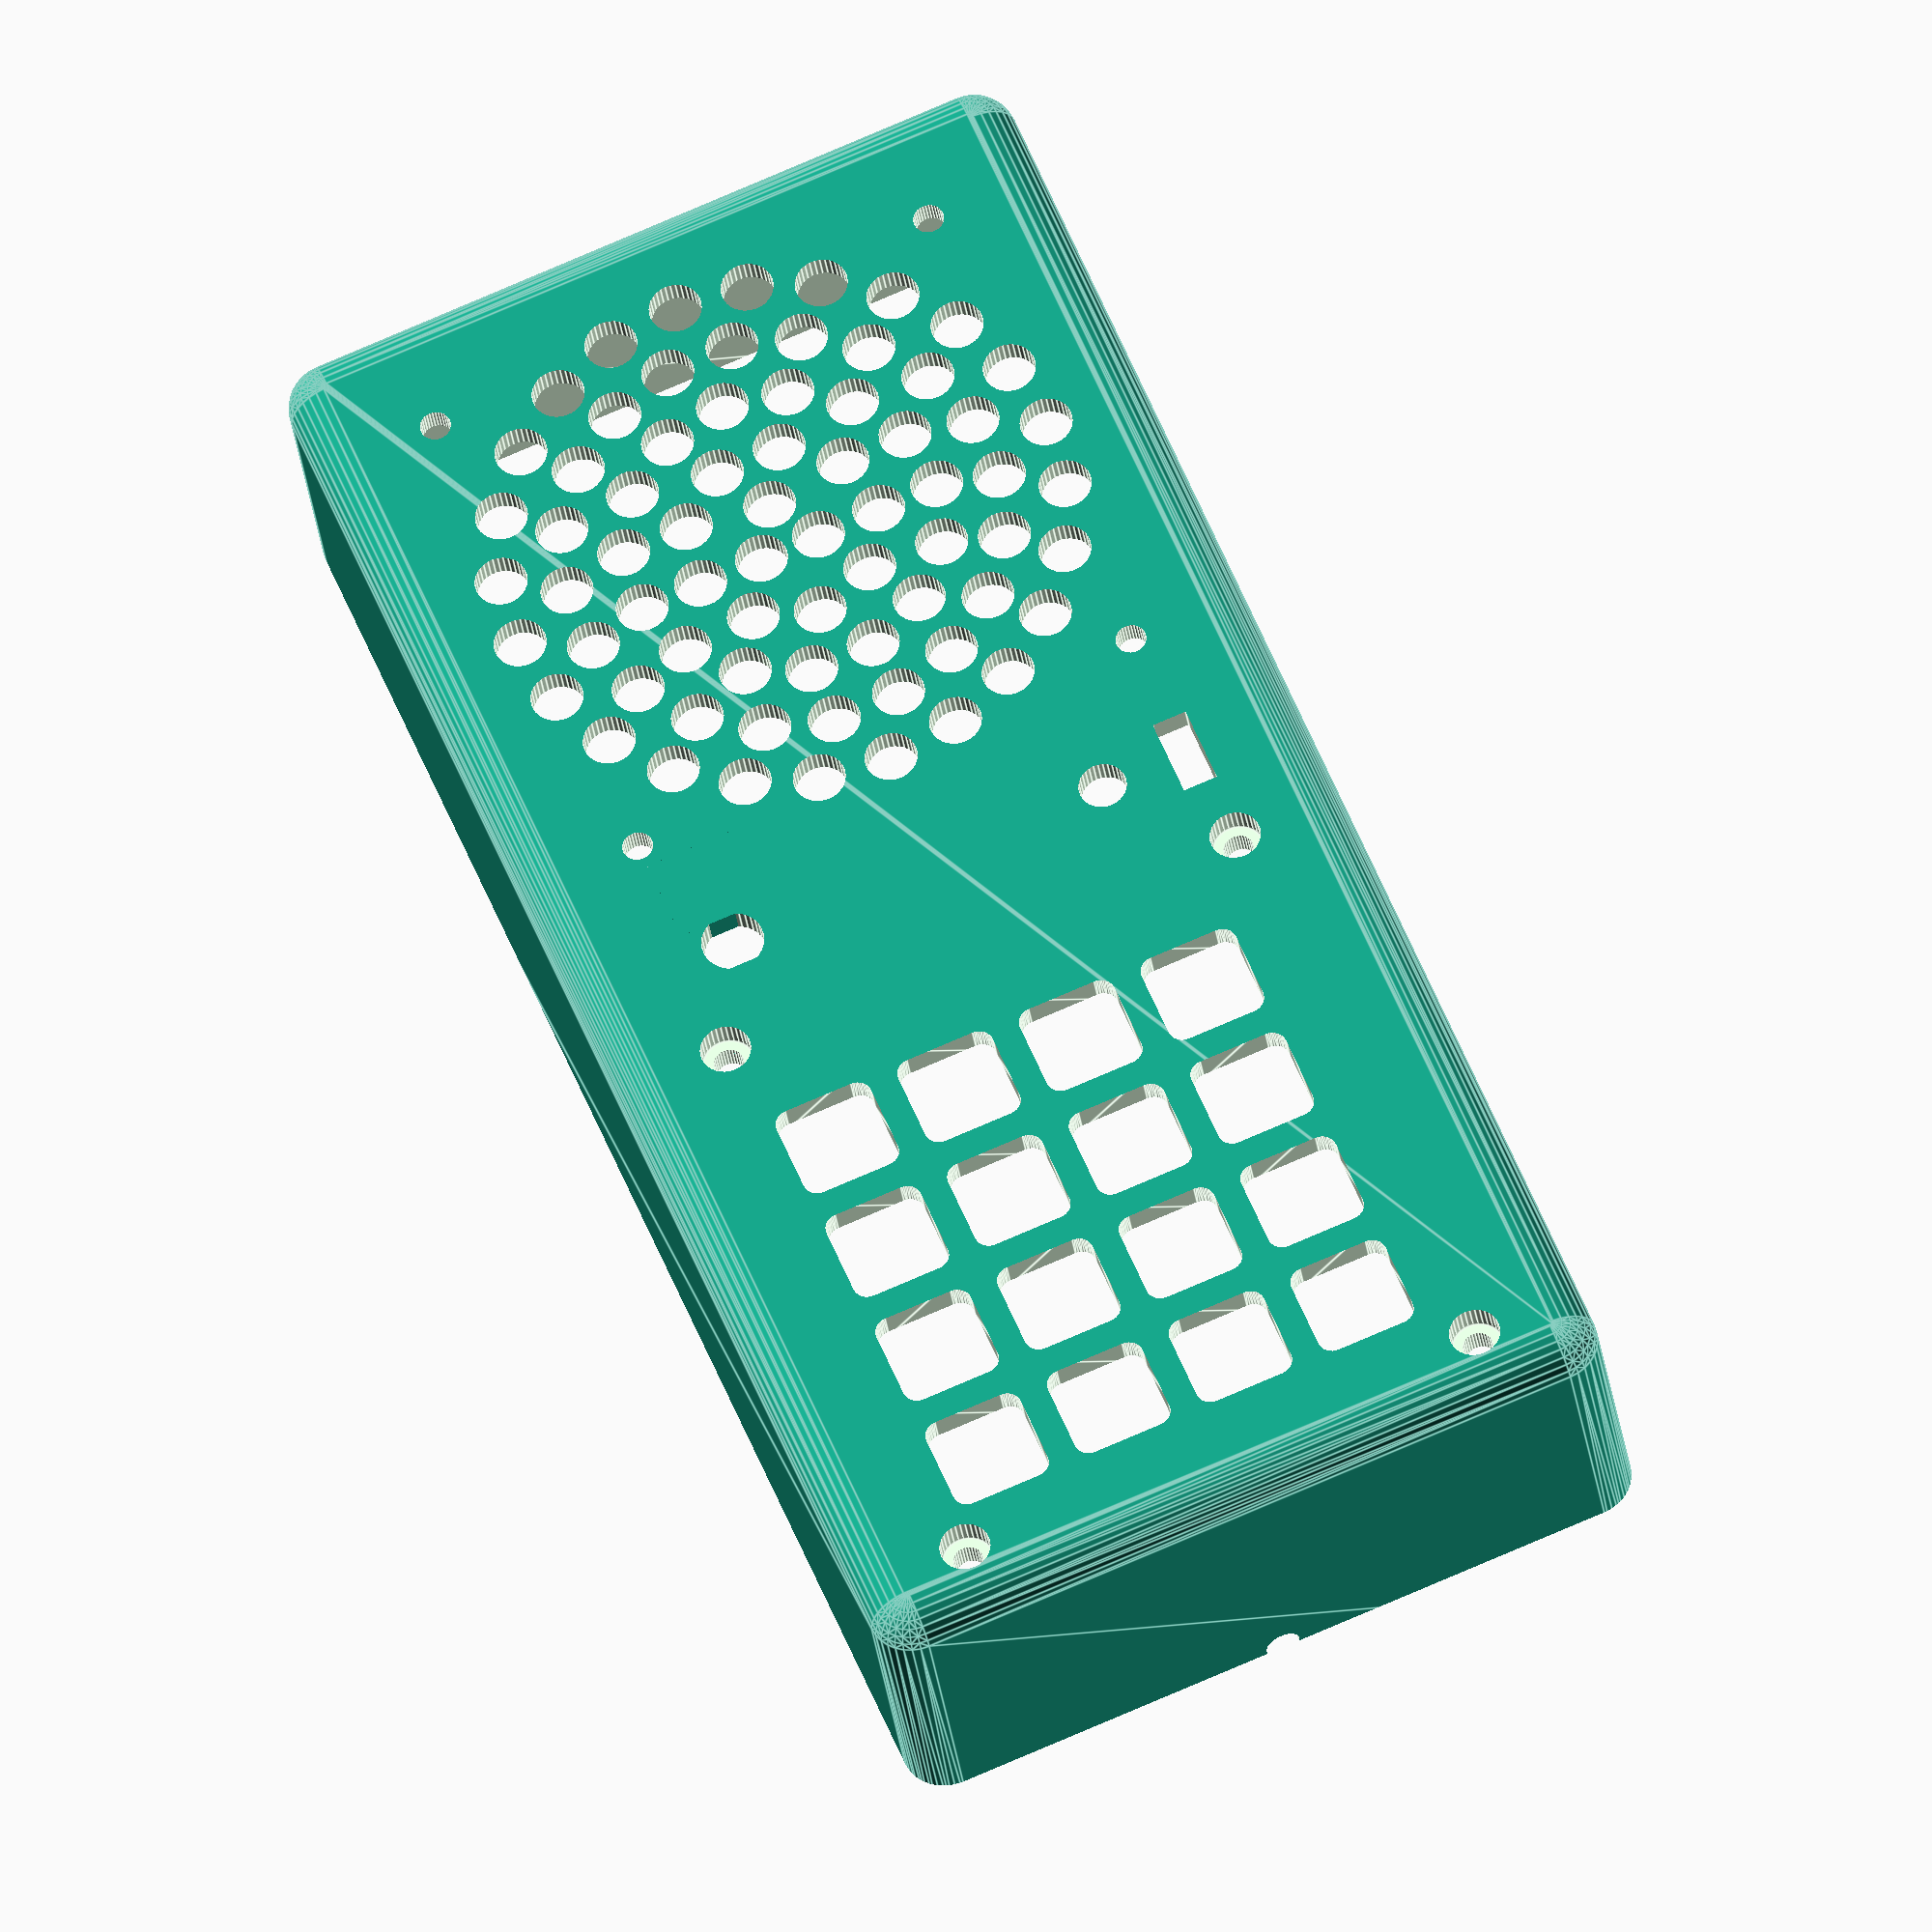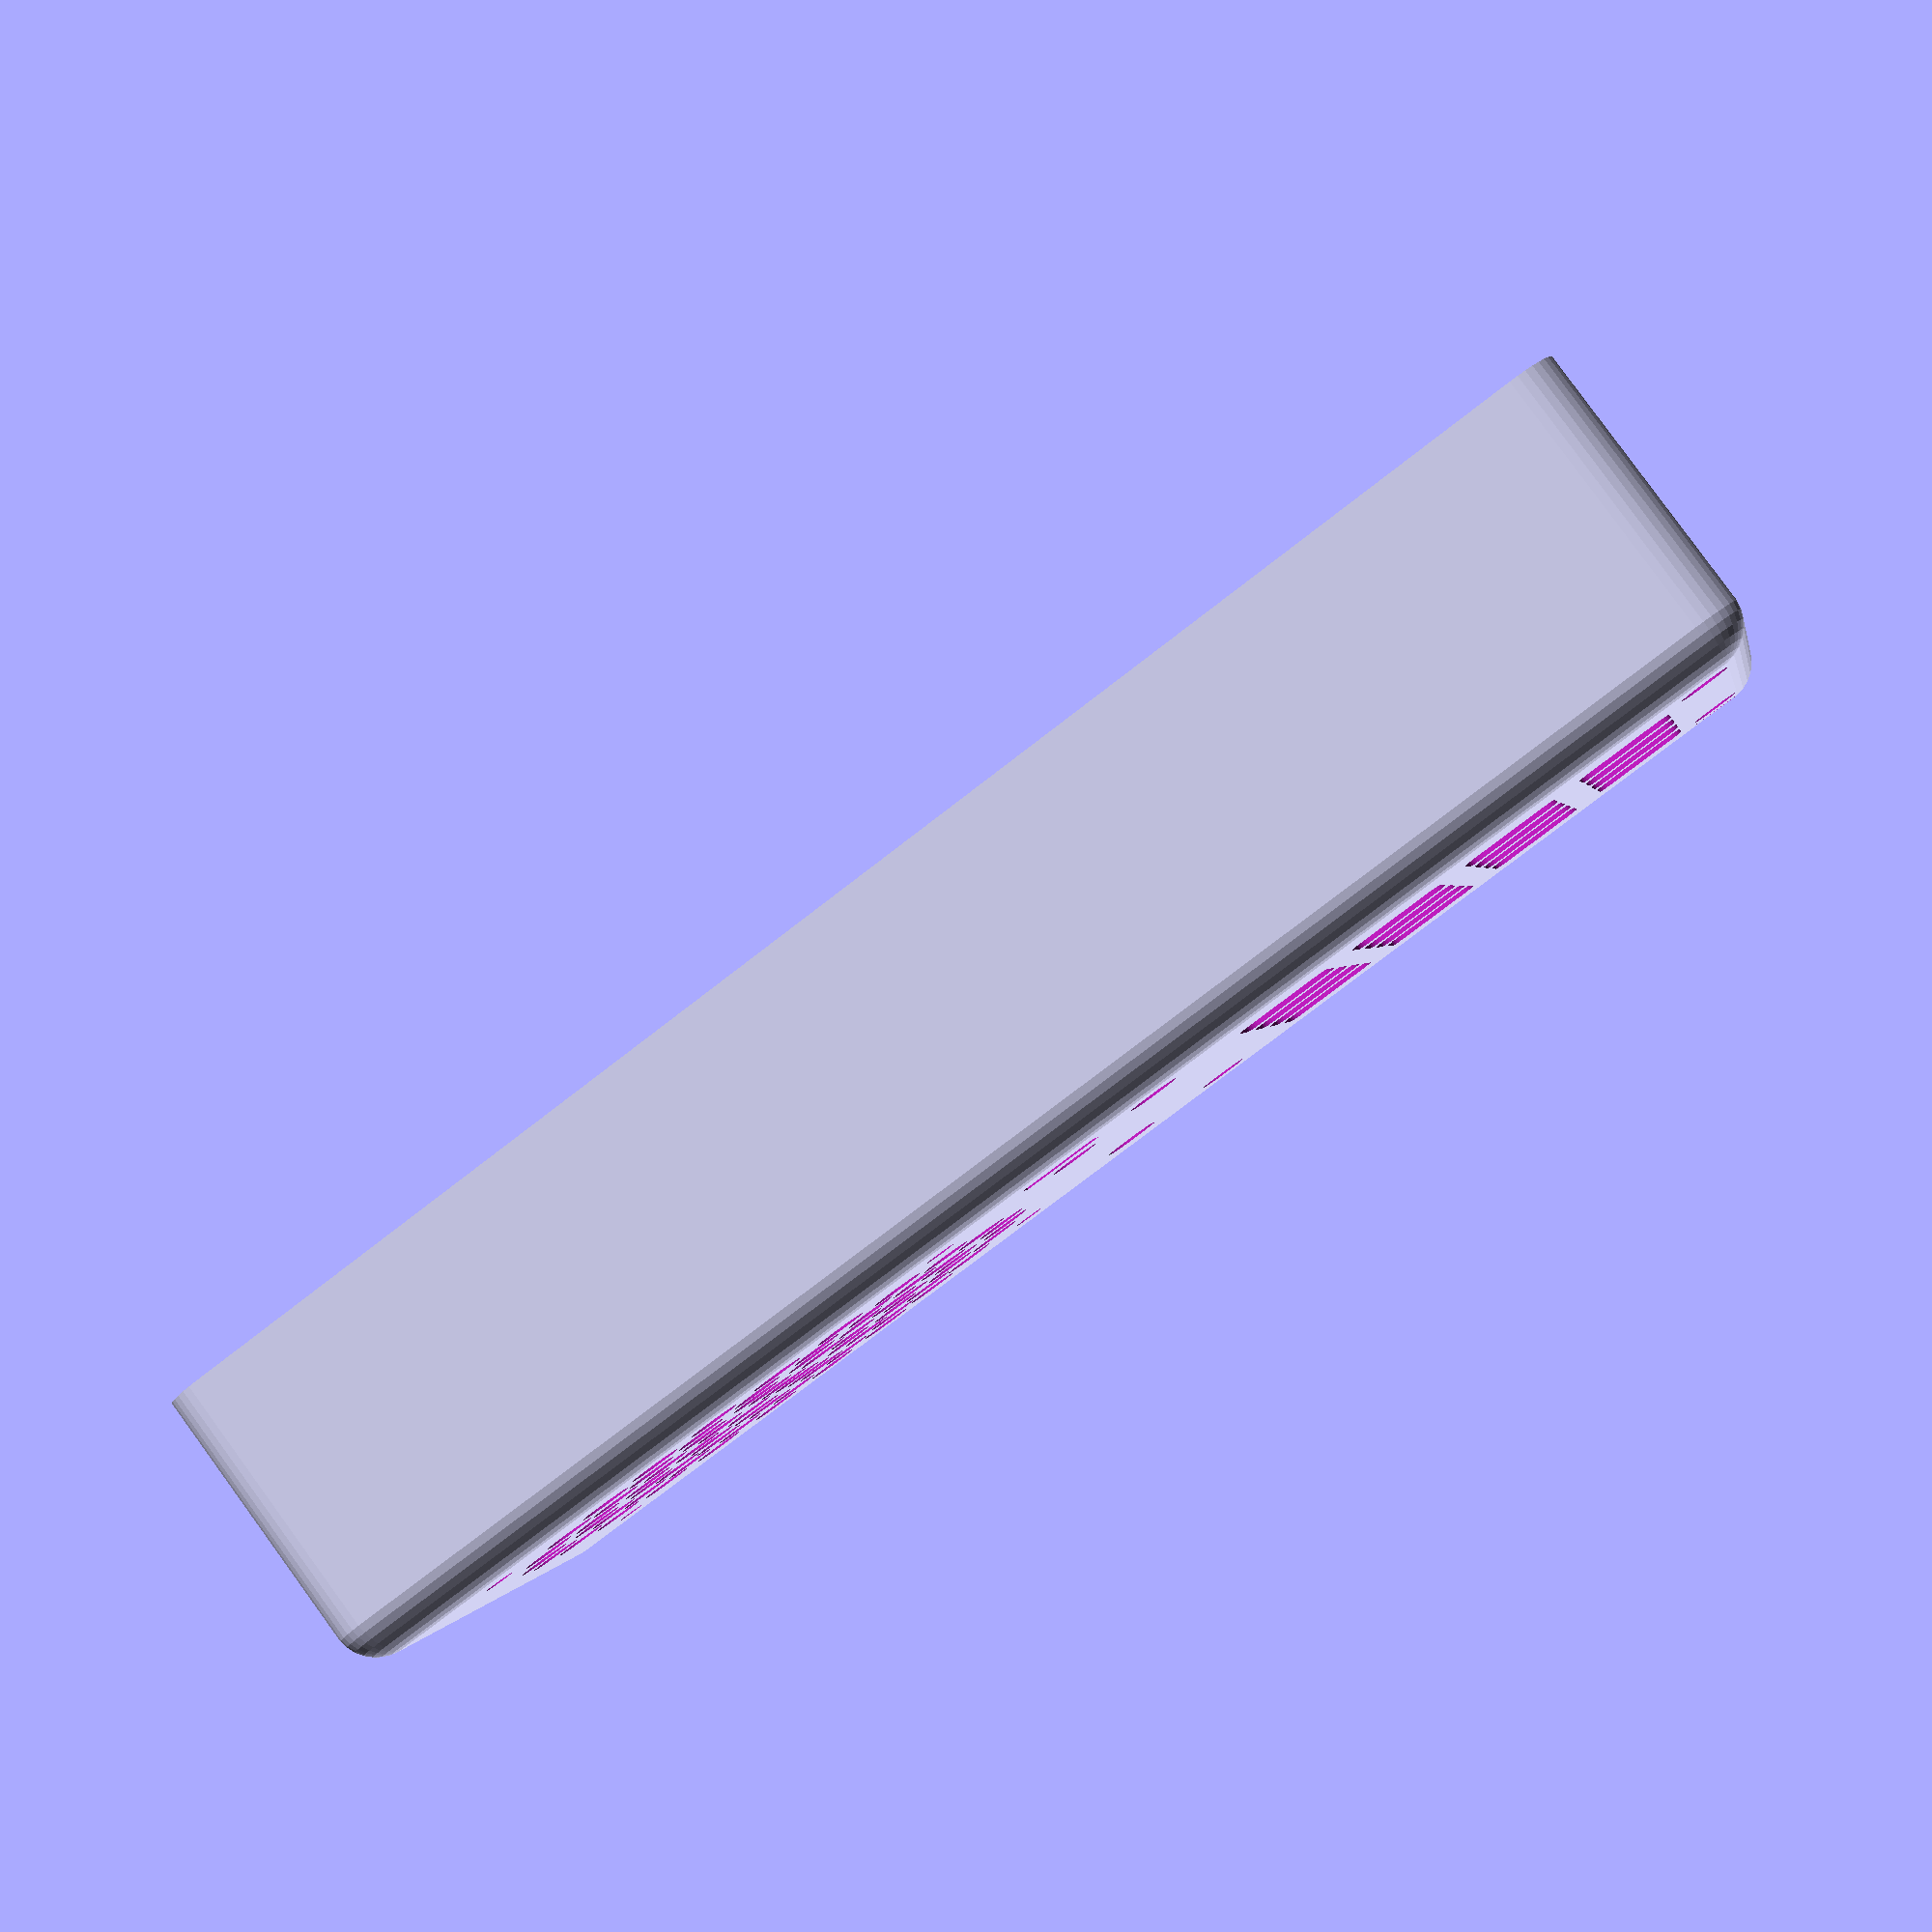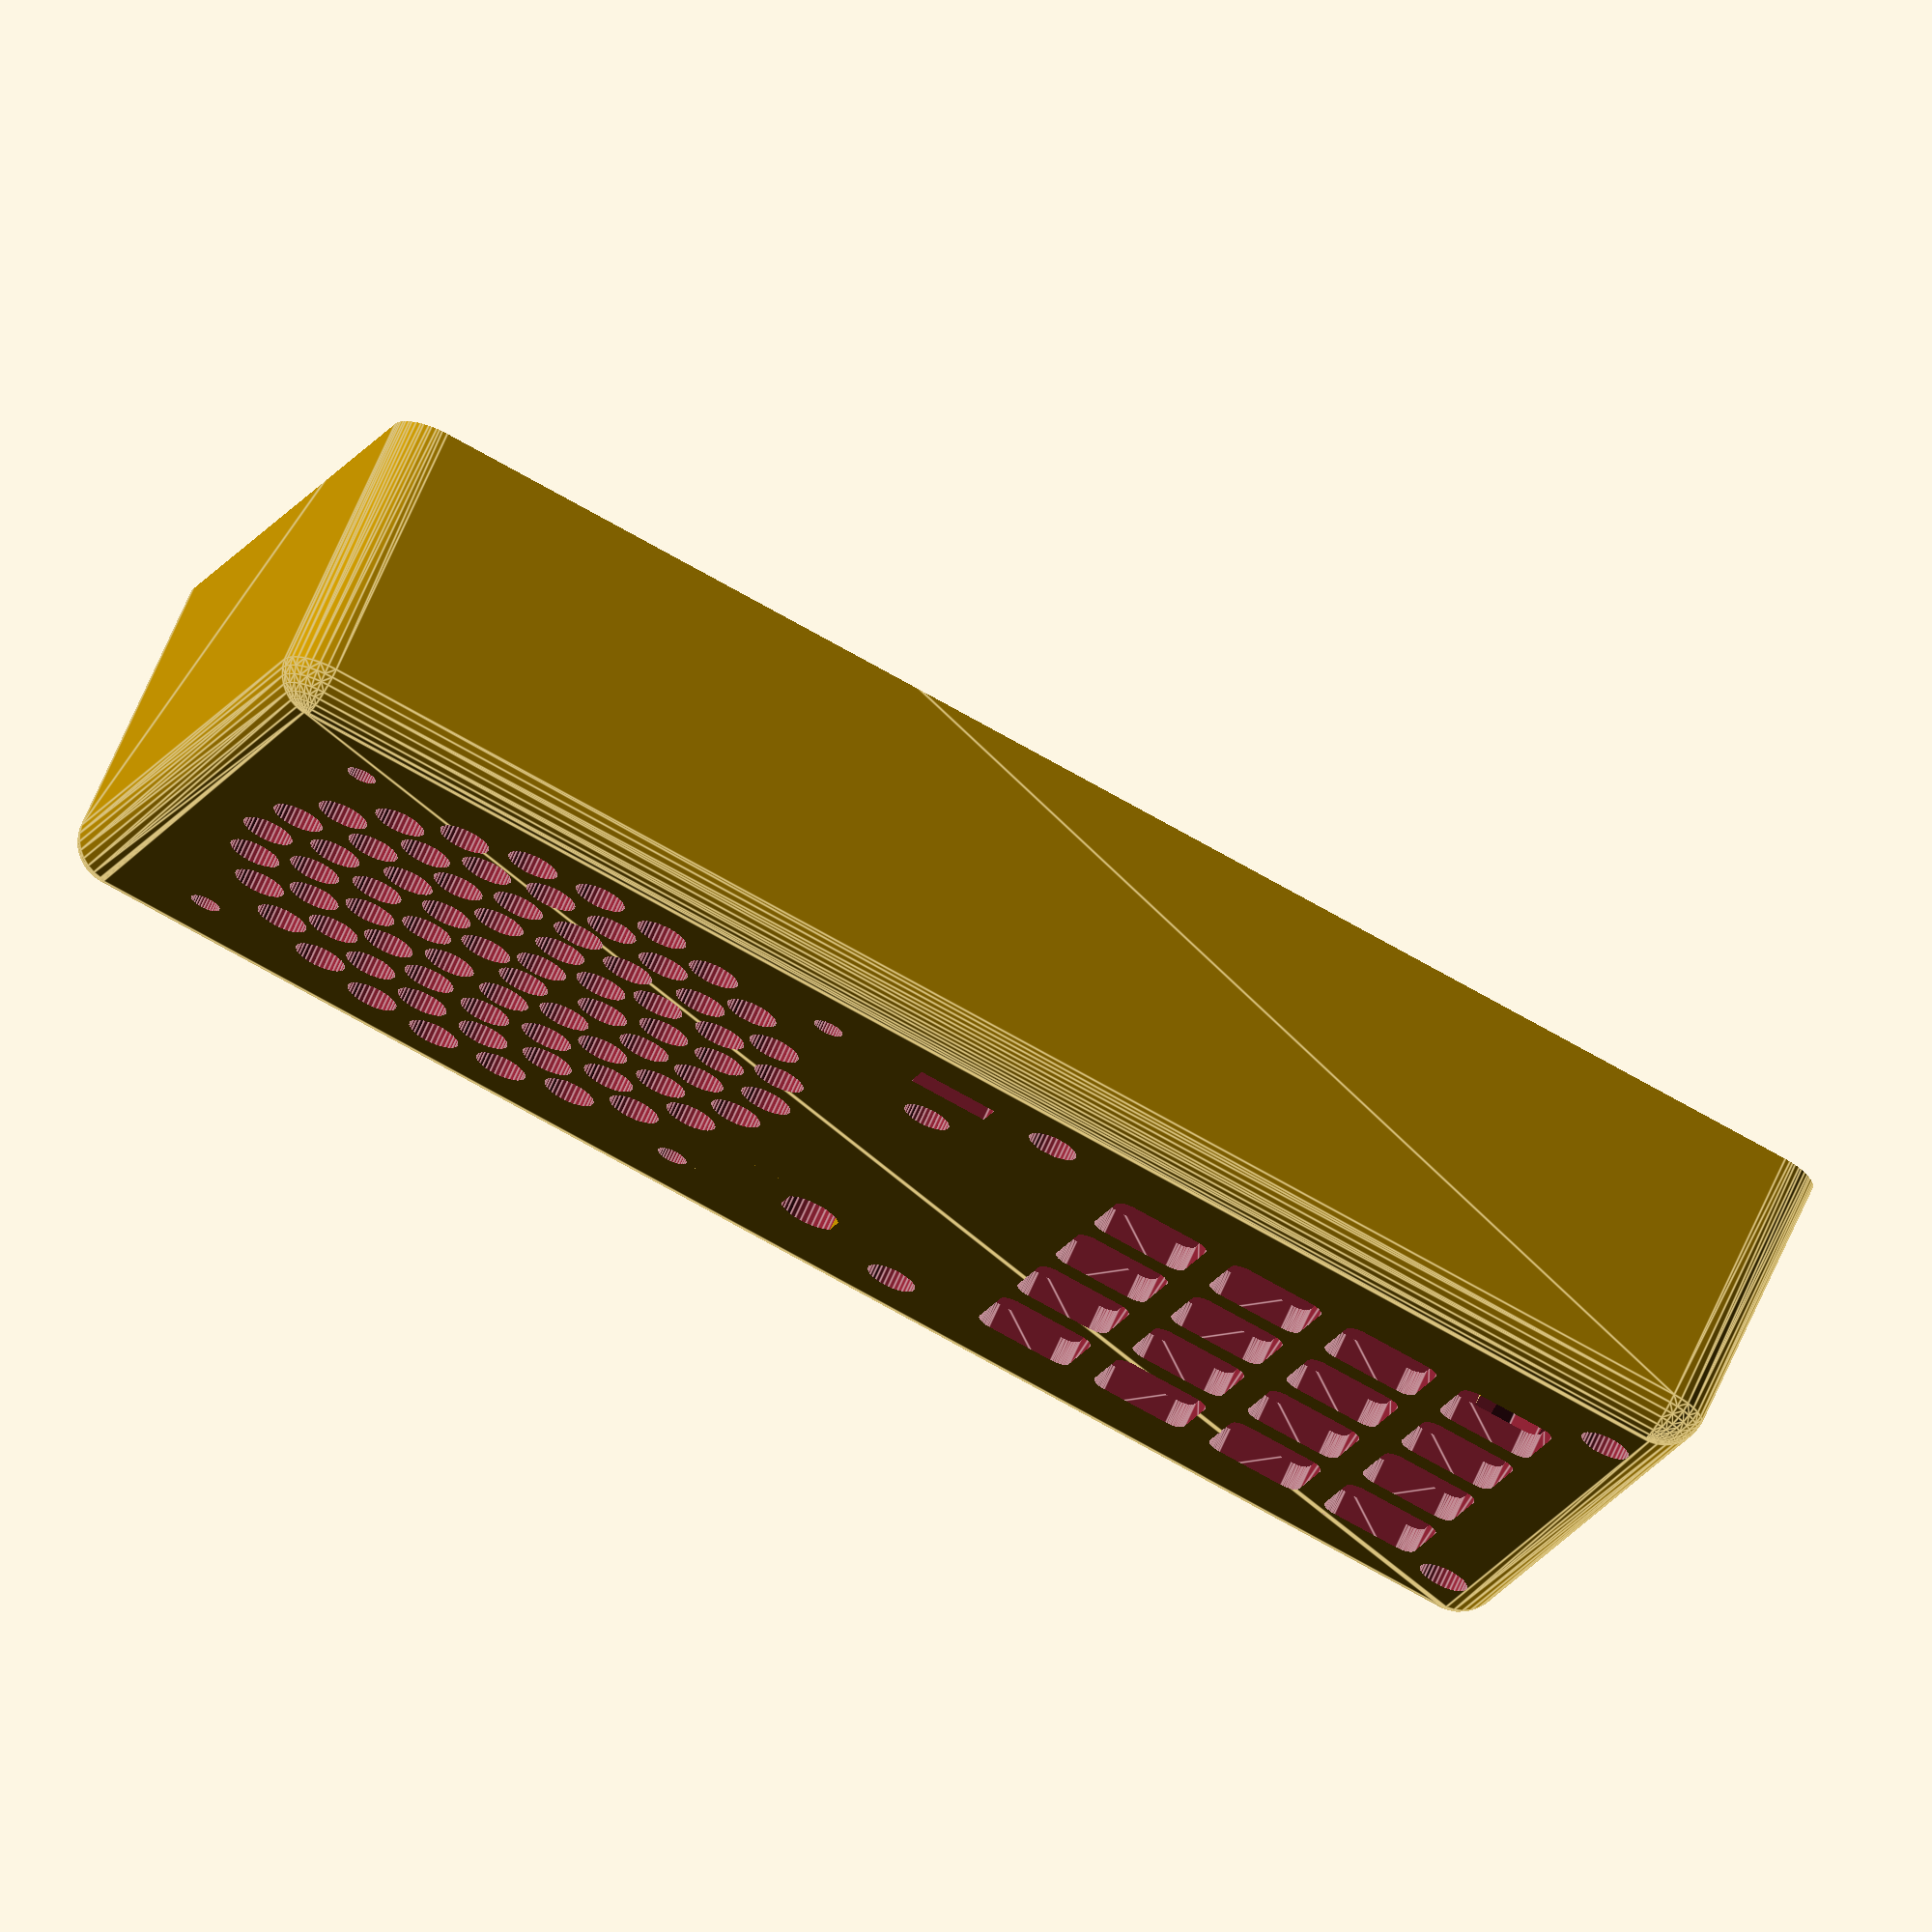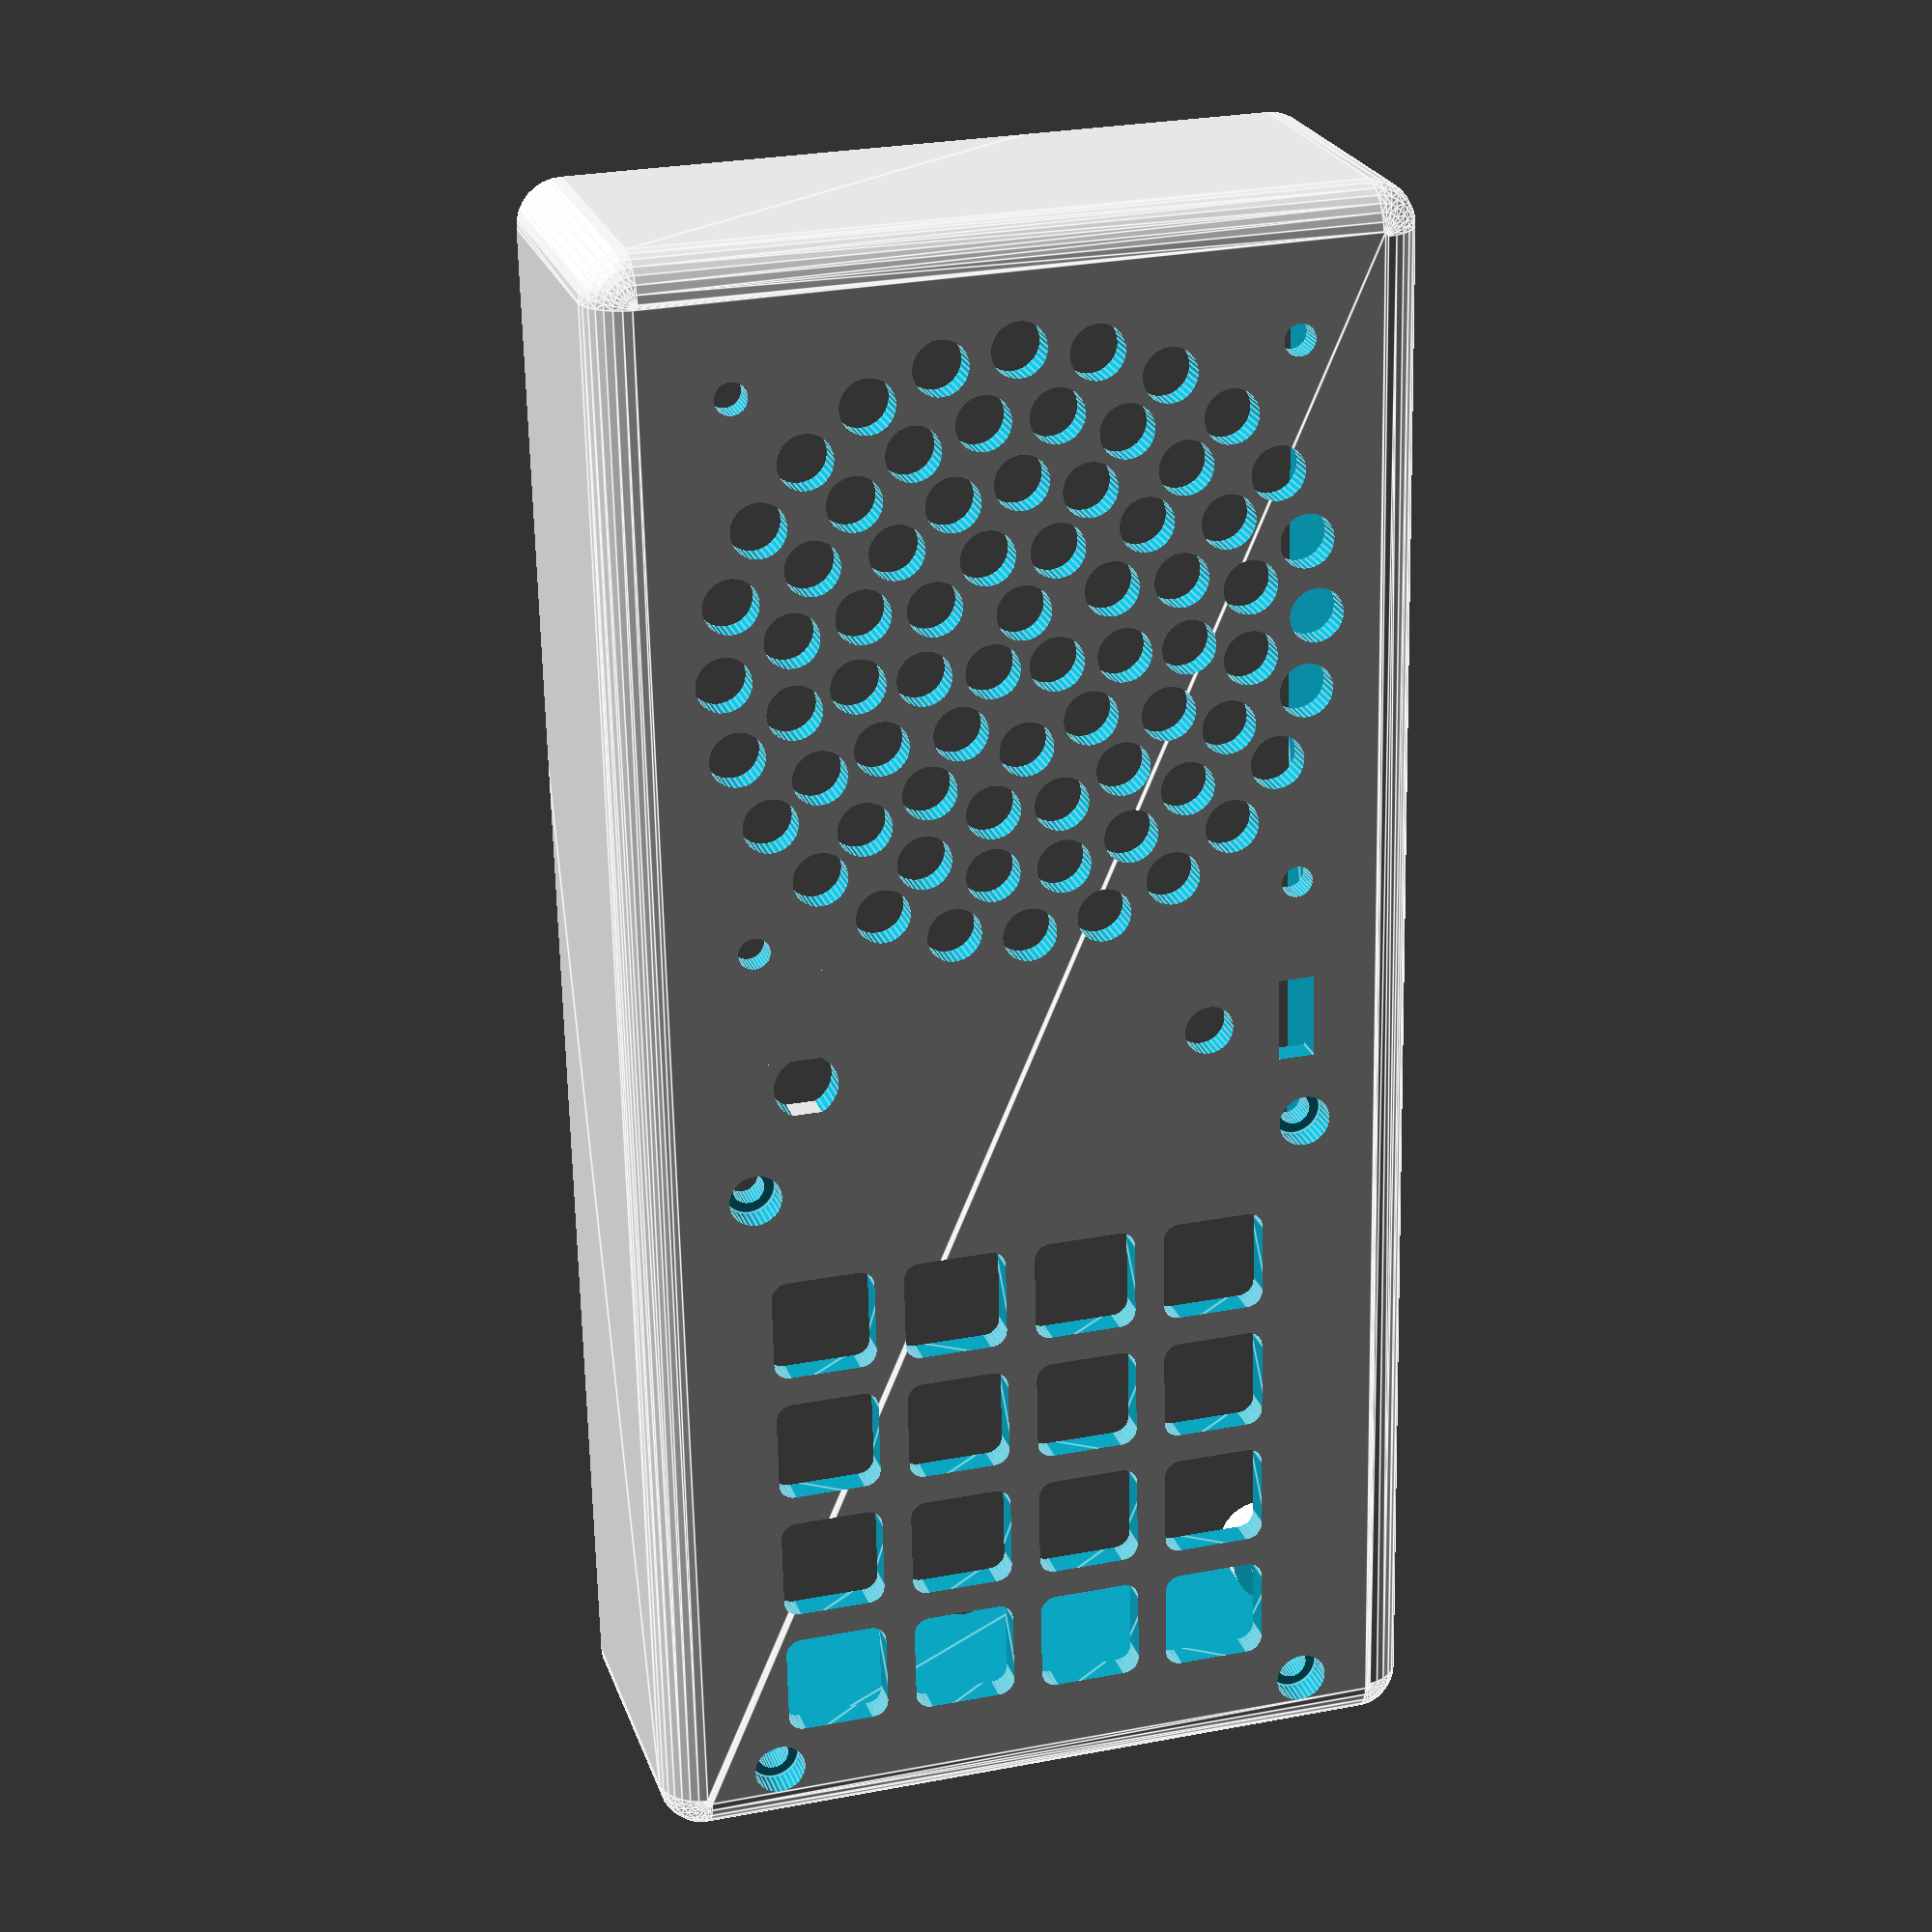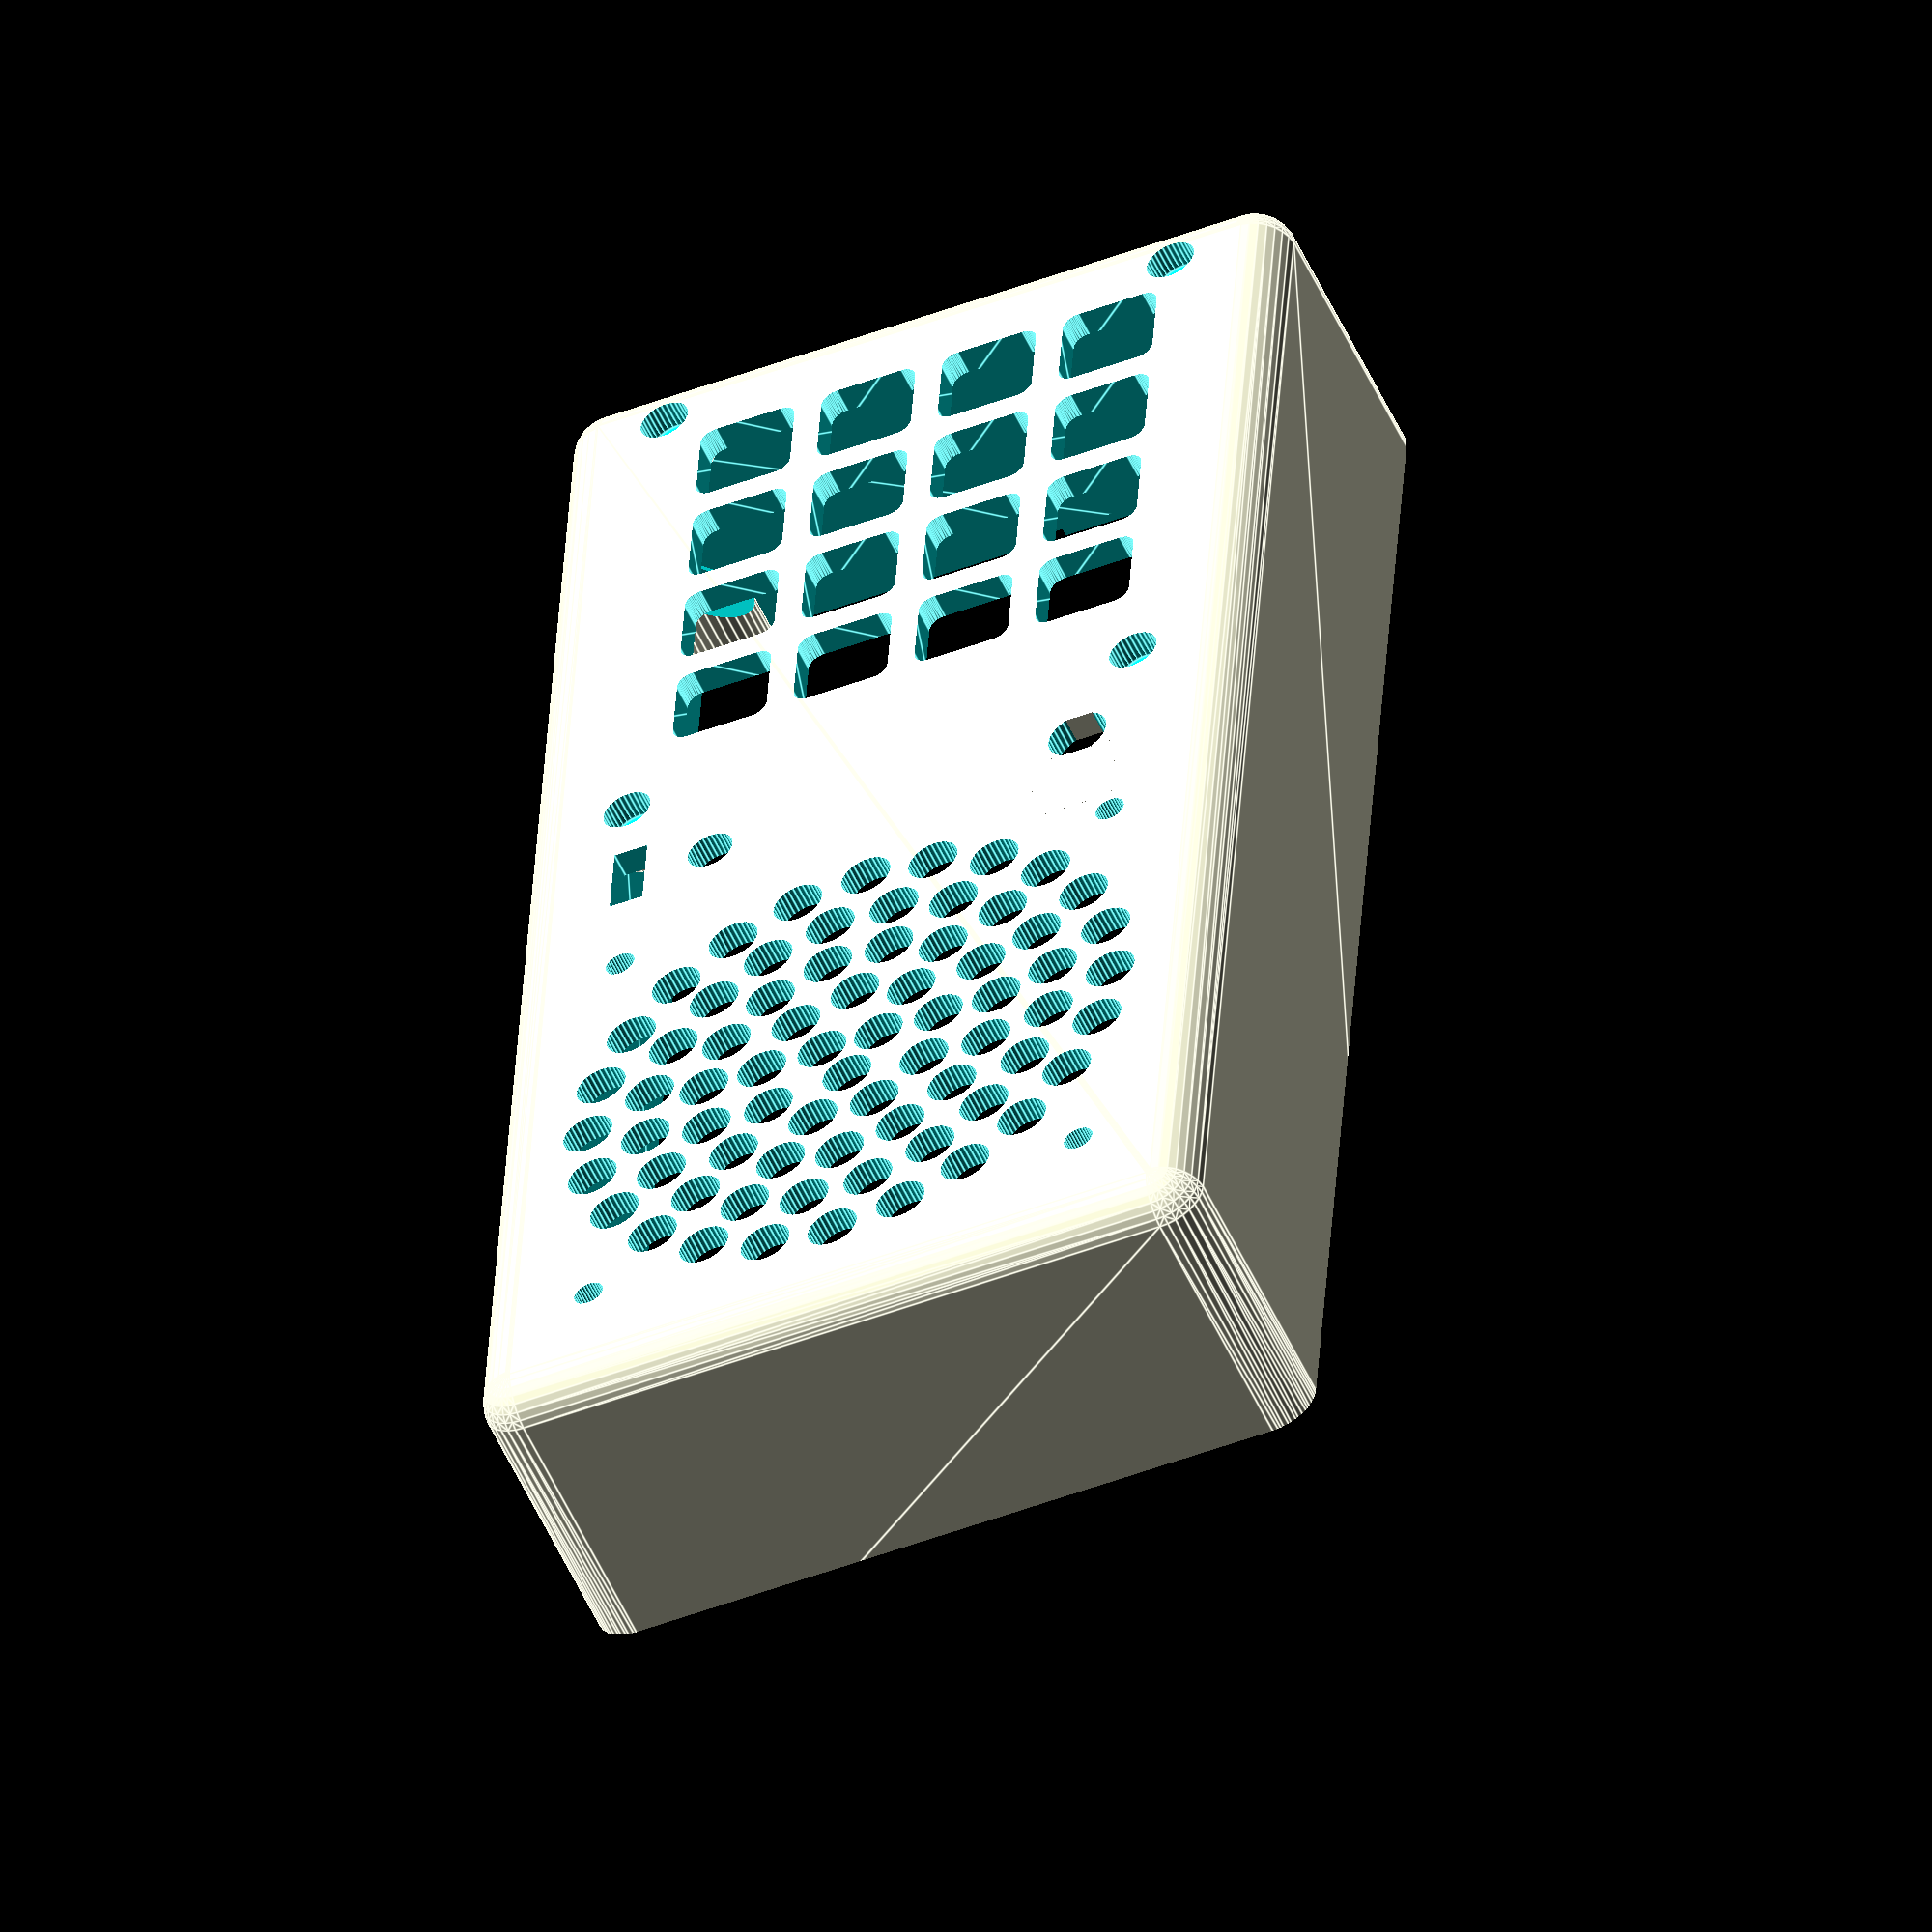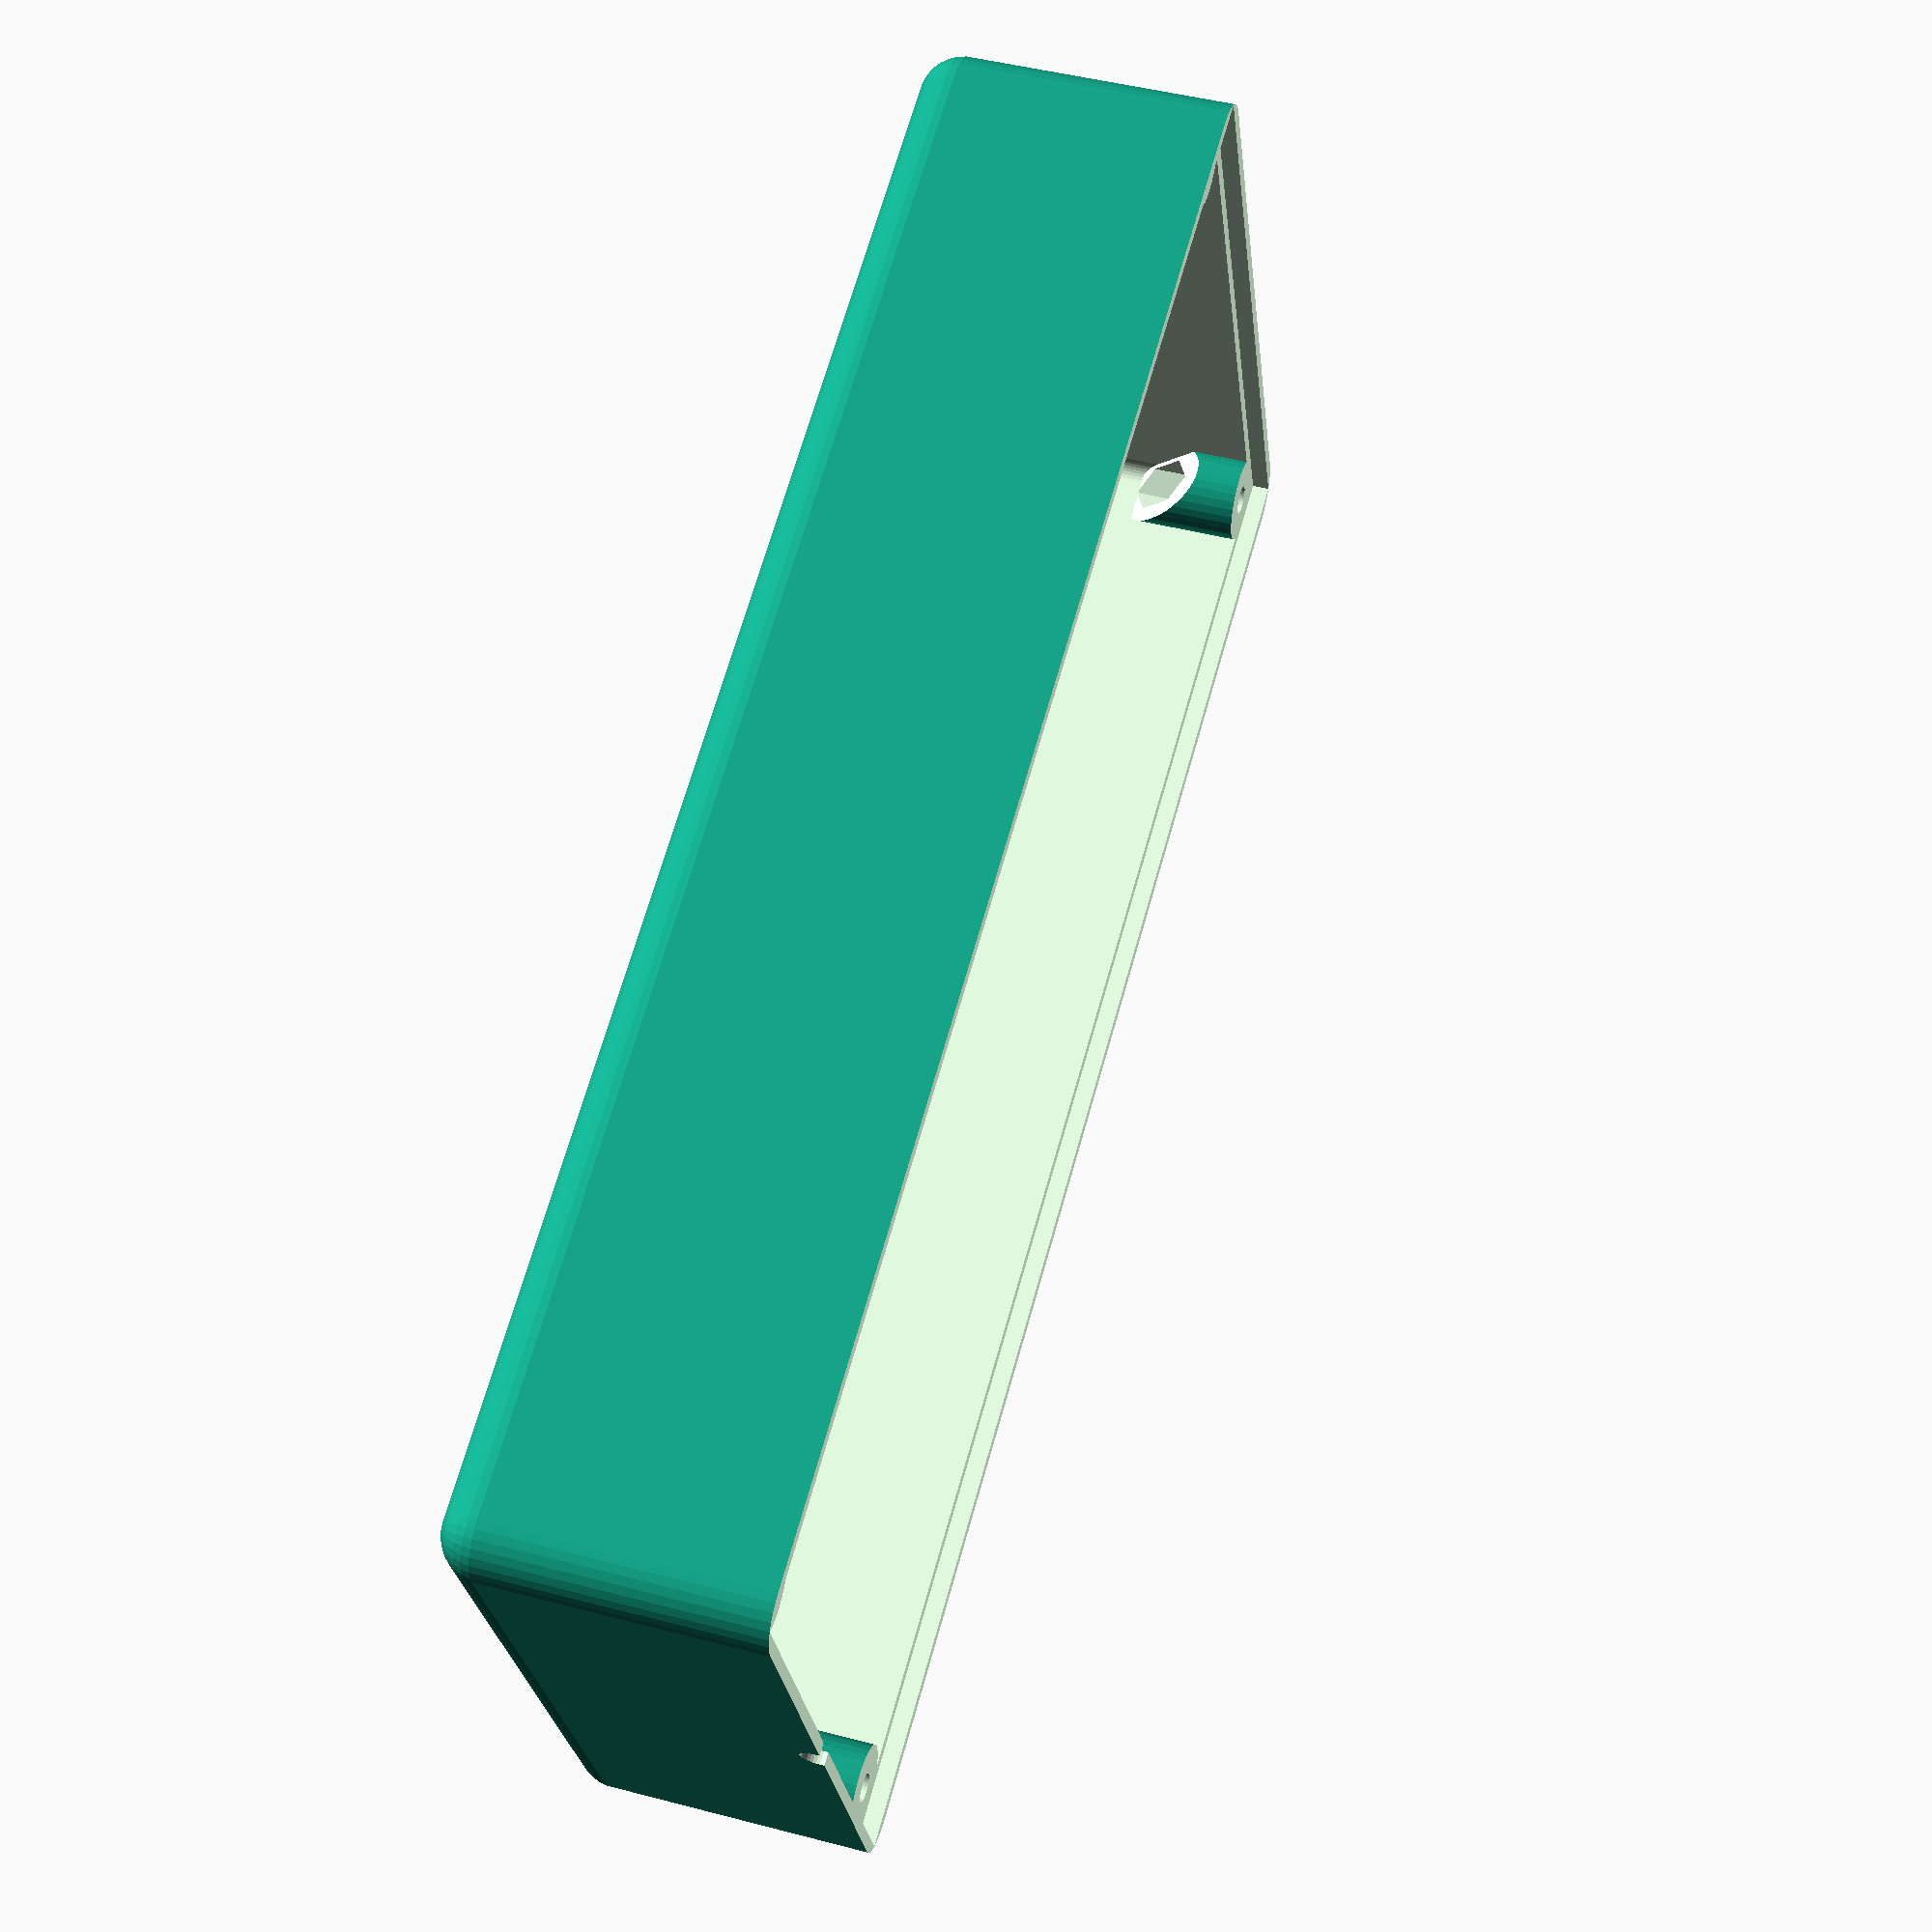
<openscad>
res = 32;

module button() {
    union() {
        hull() {
            for(x=[-1, 1]) {
                for(y=[-1, 1]) {
                    translate([4*x, 4*y, 0]) cylinder(d=3, h=8, $fn=res);
                }
            }
        }
        translate([0, 0, 1]) cube([13, 6, 2], center=true);
        translate([0, 0, 1]) cube([6, 13, 2], center=true);
        difference() {
            translate([0, 0, 10]) sphere(d=22, $fn=res);
            for(i=[-1, 1]) {
                translate([i*10, 0, 5]) cube([10, 20, 10], center=true);
                translate([0, i*10, 5]) cube([20, 10, 10], center=true);
            }
            translate([0, 0, 15]) cube([30, 30, 20], center=true);
        }
    }
}

module button_base() {
    difference() {
        union() {
            translate([0, 0, 1]) cube([80, 78, 2], center=true);
            for(i=[-1, 1]) {
                for(j=[-1, 1]) {
                    translate([i*31, j*35.5, 0]) cylinder(d=13, h=13.7, $fn=res);
                }
                translate([0, 0, 2+3]) rotate([0, 0, i*49]) cube([84, 6, 6], center=true);
                translate([i*31, 0, 2+3]) cube([6, 60, 6], center=true);
                translate([0, i*35.5, 2+3]) cube([51, 6, 6], center=true);
            }
        }
        for(i=[-1, 1]) {
            for(j=[-1, 1]) {
                translate([i*31, j*35.5, -1]) cylinder(d=3.5, h=17, $fn=res);
                translate([i*31, j*35.5, 11.2]) cylinder(d=6.7, h=5, $fn=6);
            }
        }
        translate([0, -42, 0]) cube([100, 5, 50], center=true);
    }
}

module case() {
    union() {
        difference() {
            union() {
                for(x=[-1, 1]) for(y=[-1, 1]) {
                   translate([x*(88-13)/2, y*(182-13)/2, 3]) {
                        difference() {
                            cylinder(d=10, h=34, $fn=res);  
                            translate([x*-5, 0, 40]) rotate([0, 45, 0]) cube([20, 20, 20], center=true);
                            translate([0, 0, 25]) cylinder(d=6.7, h=20, $fn=6);
                        }
                   }
                   translate([x*31, -48+y*35.5, 57-(3.35+3)]) cylinder(d=7, h=3.35, $fn=res);
               }
            }
            for(x=[-1, 1]) for(y=[-1, 1]) {
                translate([x*(88-13)/2, y*(182-13)/2, 1]) cylinder(d=3.5, h=55, $fn=res);
                translate([x*31, -48+y*35.5, 57-24]) cylinder(d=3.5, h=26, $fn=res);
                translate([x*31, -48+y*35.5, 57-3.3]) cylinder(d=5.8, h=5, $fn=res);
            }
        }
        difference() {
            translate([0, 0, 57/2]) render(convexity=2) hull() { for(x=[-1, 1]) for(y=[-1, 1]) for(z=[-1, 1]) translate([x*(88-10)/2, y*(182-10)/2, z*(57-10)/2]) sphere(d=10, $fn=res); }
            //translate([0, 0, 57/2]) cube([88, 182, 57], center=true);
            translate([0, 0, 57/2]) render(convexity=2) hull() { for(x=[-1, 1]) for(y=[-1, 1]) for(z=[-1, 1]) translate([x*(88-10)/2, y*(182-10)/2, z*(57-10)/2]) sphere(d=4, $fn=res); }
            //translate([0, 0, 57/2]) cube([88-6, 182-6, 57-6], center=true);
            for(x=[-3,3]) {
                for(y=[-3,3]) {
                    translate([x*10, y*10+46, 10]) cylinder(d=3.5, h=60, $fn=res);
                }
            }
            // Speaker holes
            translate([0, 46, 10]) {
                //cylinder(d=6, h=60, $fn=res);
                for(i=[0:2]) {
                    rotate([0, 0, i*120]) translate([0, 4, 0]) cylinder(d=6, h=60, $fn=res);
                }
                for(i=[0:8]) {
                    rotate([0, 0, i*40+20]) translate([0, 11, 0]) cylinder(d=6, h=60, $fn=res);
                }
                for(i=[0:14]) {
                    rotate([0, 0, i*24]) translate([0, 18, 0]) cylinder(d=6, h=60, $fn=res);
                }
                for(i=[0:19]) {
                    rotate([0, 0, i*18+9]) translate([0, 25, 0]) cylinder(d=6, h=60, $fn=res);
                }
                for(i=[0:23]) {
                    rotate([0, 0, i*15]) translate([0, 32, 0]) cylinder(d=6, h=60, $fn=res);
                }
            }
            
            translate([0, -100, 22]) rotate([-90, 0, 0]) cylinder(d=4, h=50, $fn=res);
            translate([-25, 0, 10]) {
                difference() {
                    cylinder(d=6.7+0.4, h=60, $fn=res);
                    for(i=[-1, 1]) {
                        translate([0, i*((5.9+0.4)/2+5), 48]) cube([10, 10, 10], center=true);
                    }
                }
            }
            translate([20, 0, 10]) cylinder(d=5.5, h=60, $fn=res);
            translate([28, -9.3/2, 10]) cube([4, 9.3, 60]);
            for(x=[0:3]) {
                for(y=[0:3]) {
                    hull() {
                        for(i=[-1, 1]) {
                            for(j=[-1, 1]) {
                                translate([-24+x*14.8+4*i, -73+y*14.8+4*j, 53]) cylinder(d=3.5, h=6, $fn=res);
                            }
                        }
                    }
                }
            }
            //translate([0, -45, 0]) cube([58.5, 69.5, 20], center=true);
            for(x=[-1, 1]) for(y=[-1, 1]) {
                translate([x*(88-13)/2, y*(182-13)/2, -1]) {
                    cylinder(d=3.5, h=44, $fn=res);
                    cylinder(d=5.8, h=4, $fn=res);
                }
                translate([x*31, -48+y*35.5, 57-3.3]) cylinder(d=5.8, h=5, $fn=res);
            }
        }
    }
}

module upper_half() {
    difference() {
        case();
        translate([0, 0, -5]) cube([85, 179, 57], center=true);
        translate([0, 0, -7]) cube([100, 200, 57], center=true);
        //translate([-100, -100, -100]) cube([100, 200, 200]);
    }
}

module lower_half() {
    difference() {
        case();
        difference() {
            translate([0, 0, 50]) cube([100, 200, 57], center=true);
            translate([0, 0, -5]) cube([84.5, 178.5, 56.8], center=true);
        }
        translate([30, 15, 50-28-2.8]) cube([24.2, 24.2, 5]);
        //translate([-100, -100, -100]) cube([100, 200, 200]);
    }
}

upper_half();
//lower_half();
/*for(x=[0:3]) {
    for(y=[0:3]) {
        translate([-24+x*14.8, -73+y*14.8, 52]) button();
    }
}*/
//translate([0, -48, 52-1.35]) rotate([0, 180, 0]) button_base();
</openscad>
<views>
elev=209.5 azim=157.7 roll=173.0 proj=o view=edges
elev=276.4 azim=257.9 roll=323.9 proj=p view=solid
elev=292.0 azim=288.5 roll=23.6 proj=o view=edges
elev=157.0 azim=178.7 roll=196.2 proj=p view=edges
elev=233.6 azim=3.7 roll=156.0 proj=o view=edges
elev=134.0 azim=110.6 roll=73.2 proj=p view=solid
</views>
